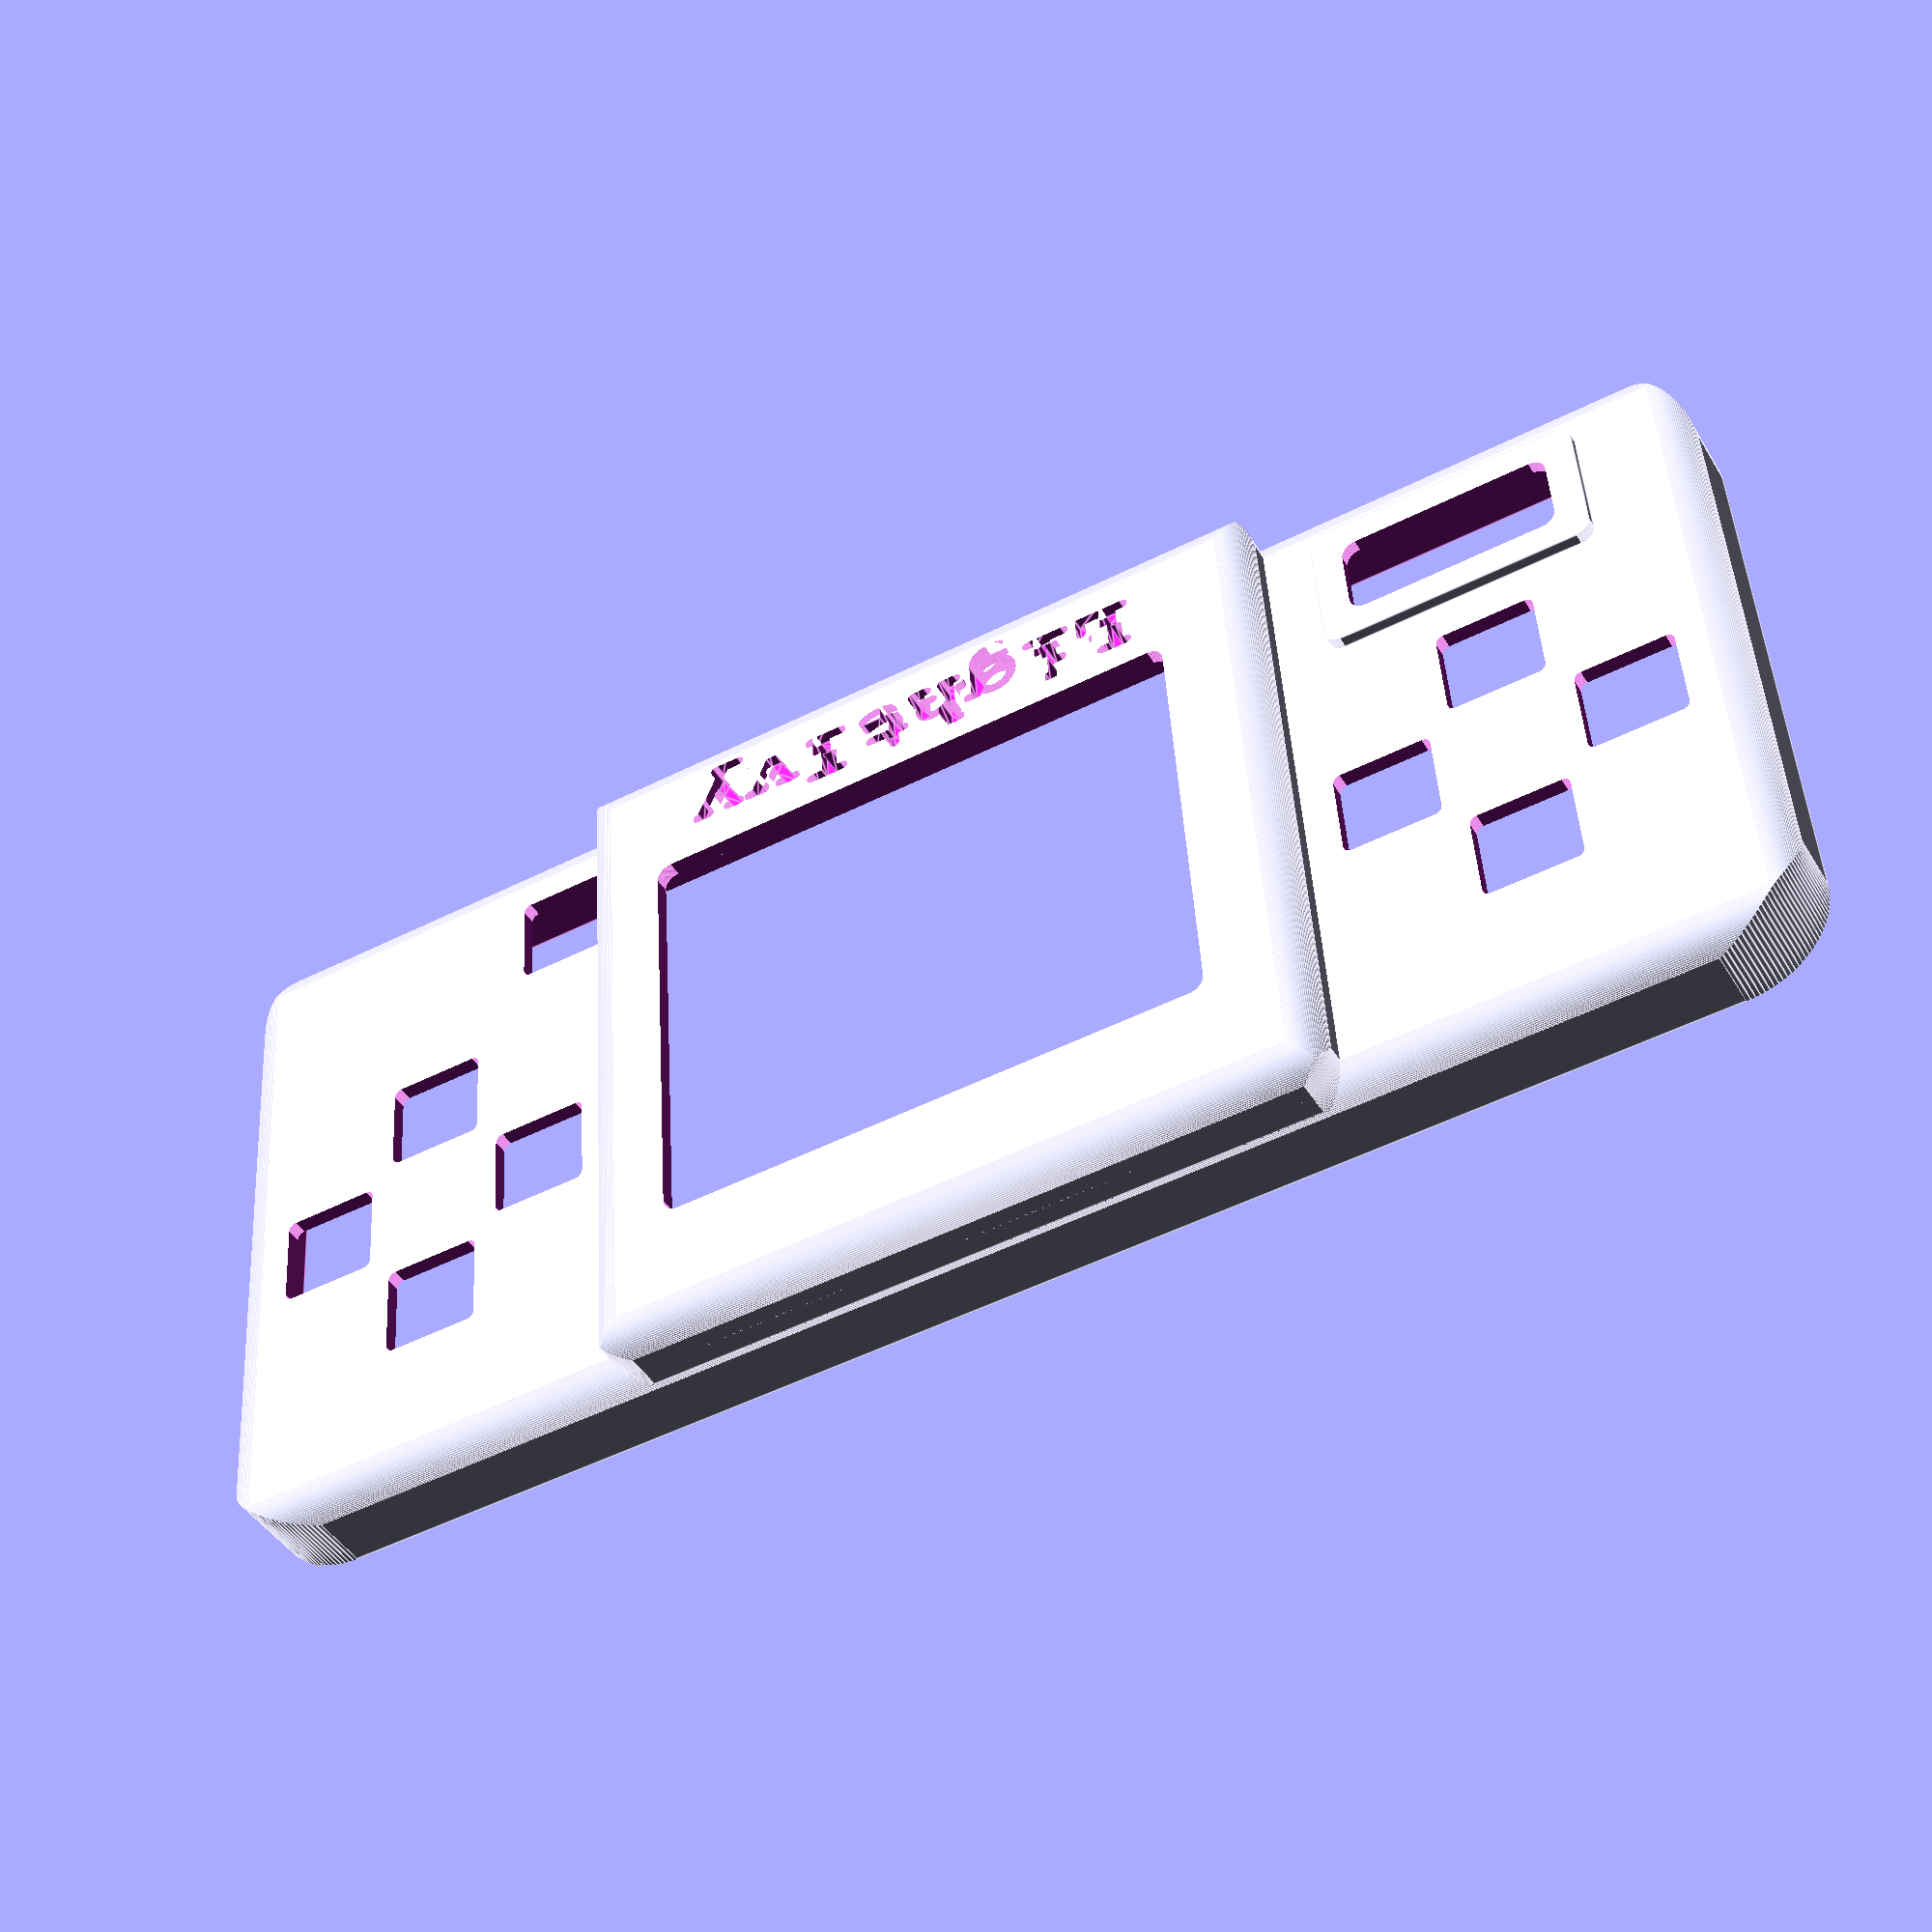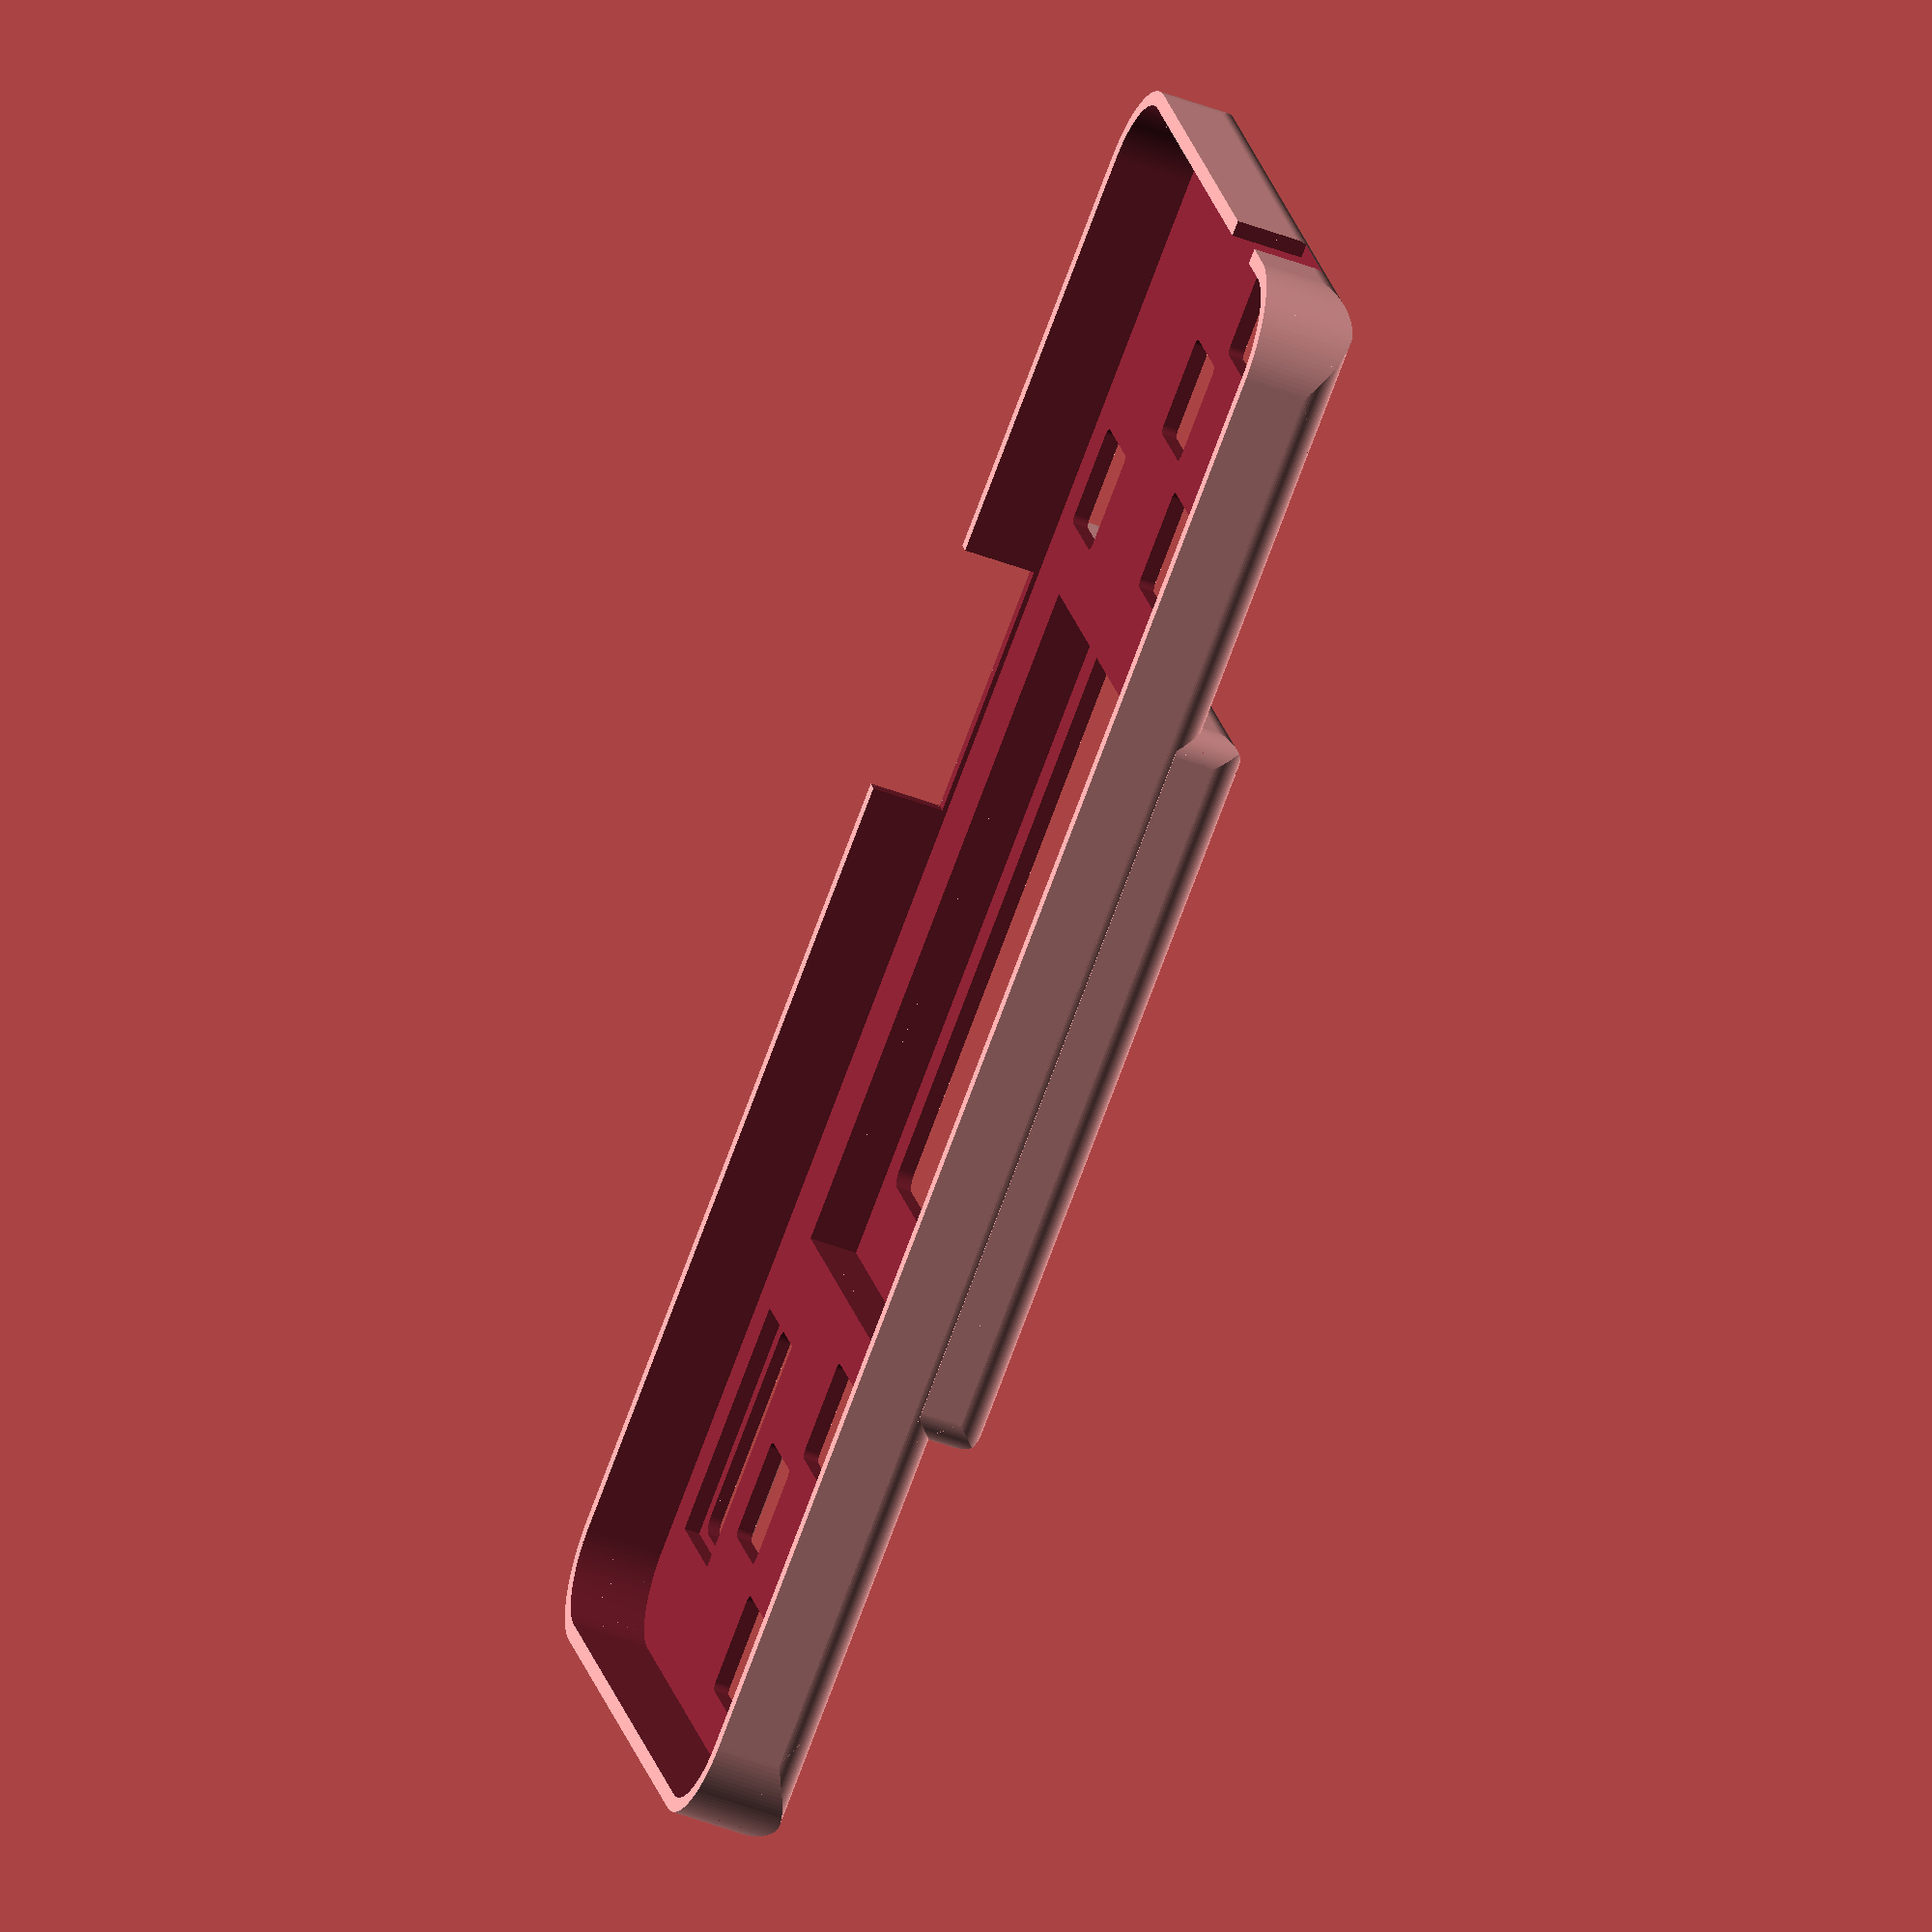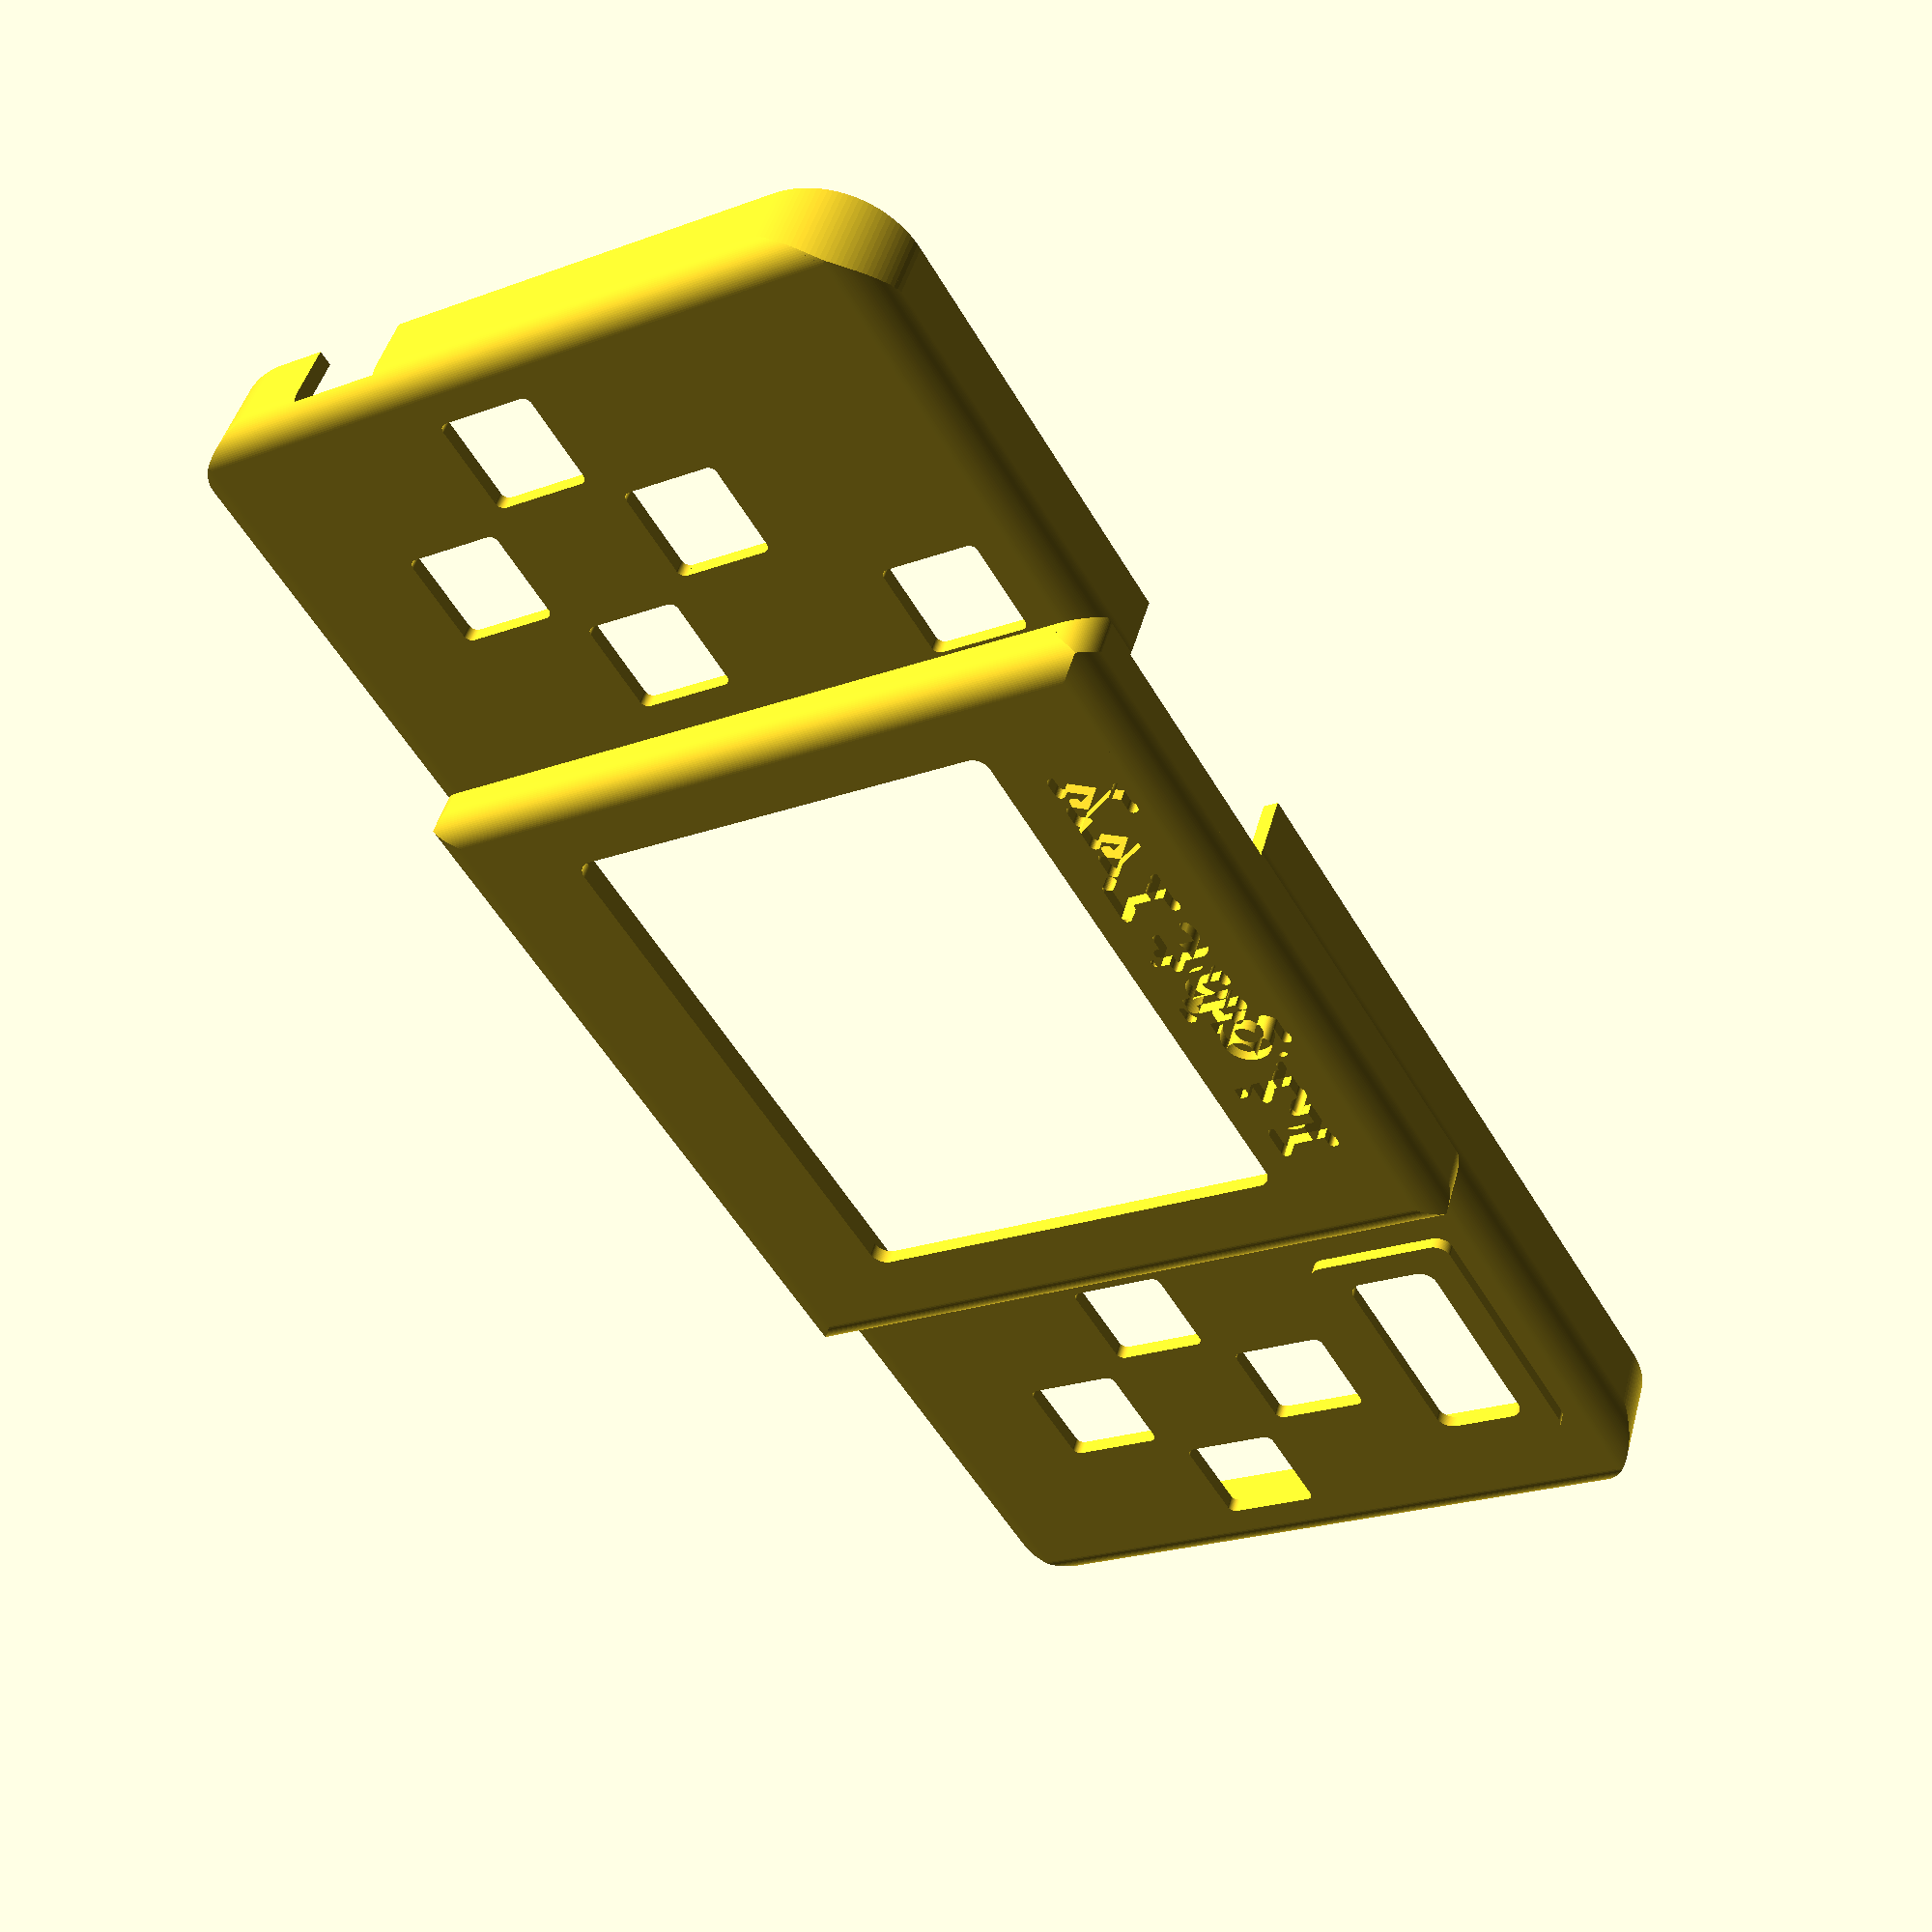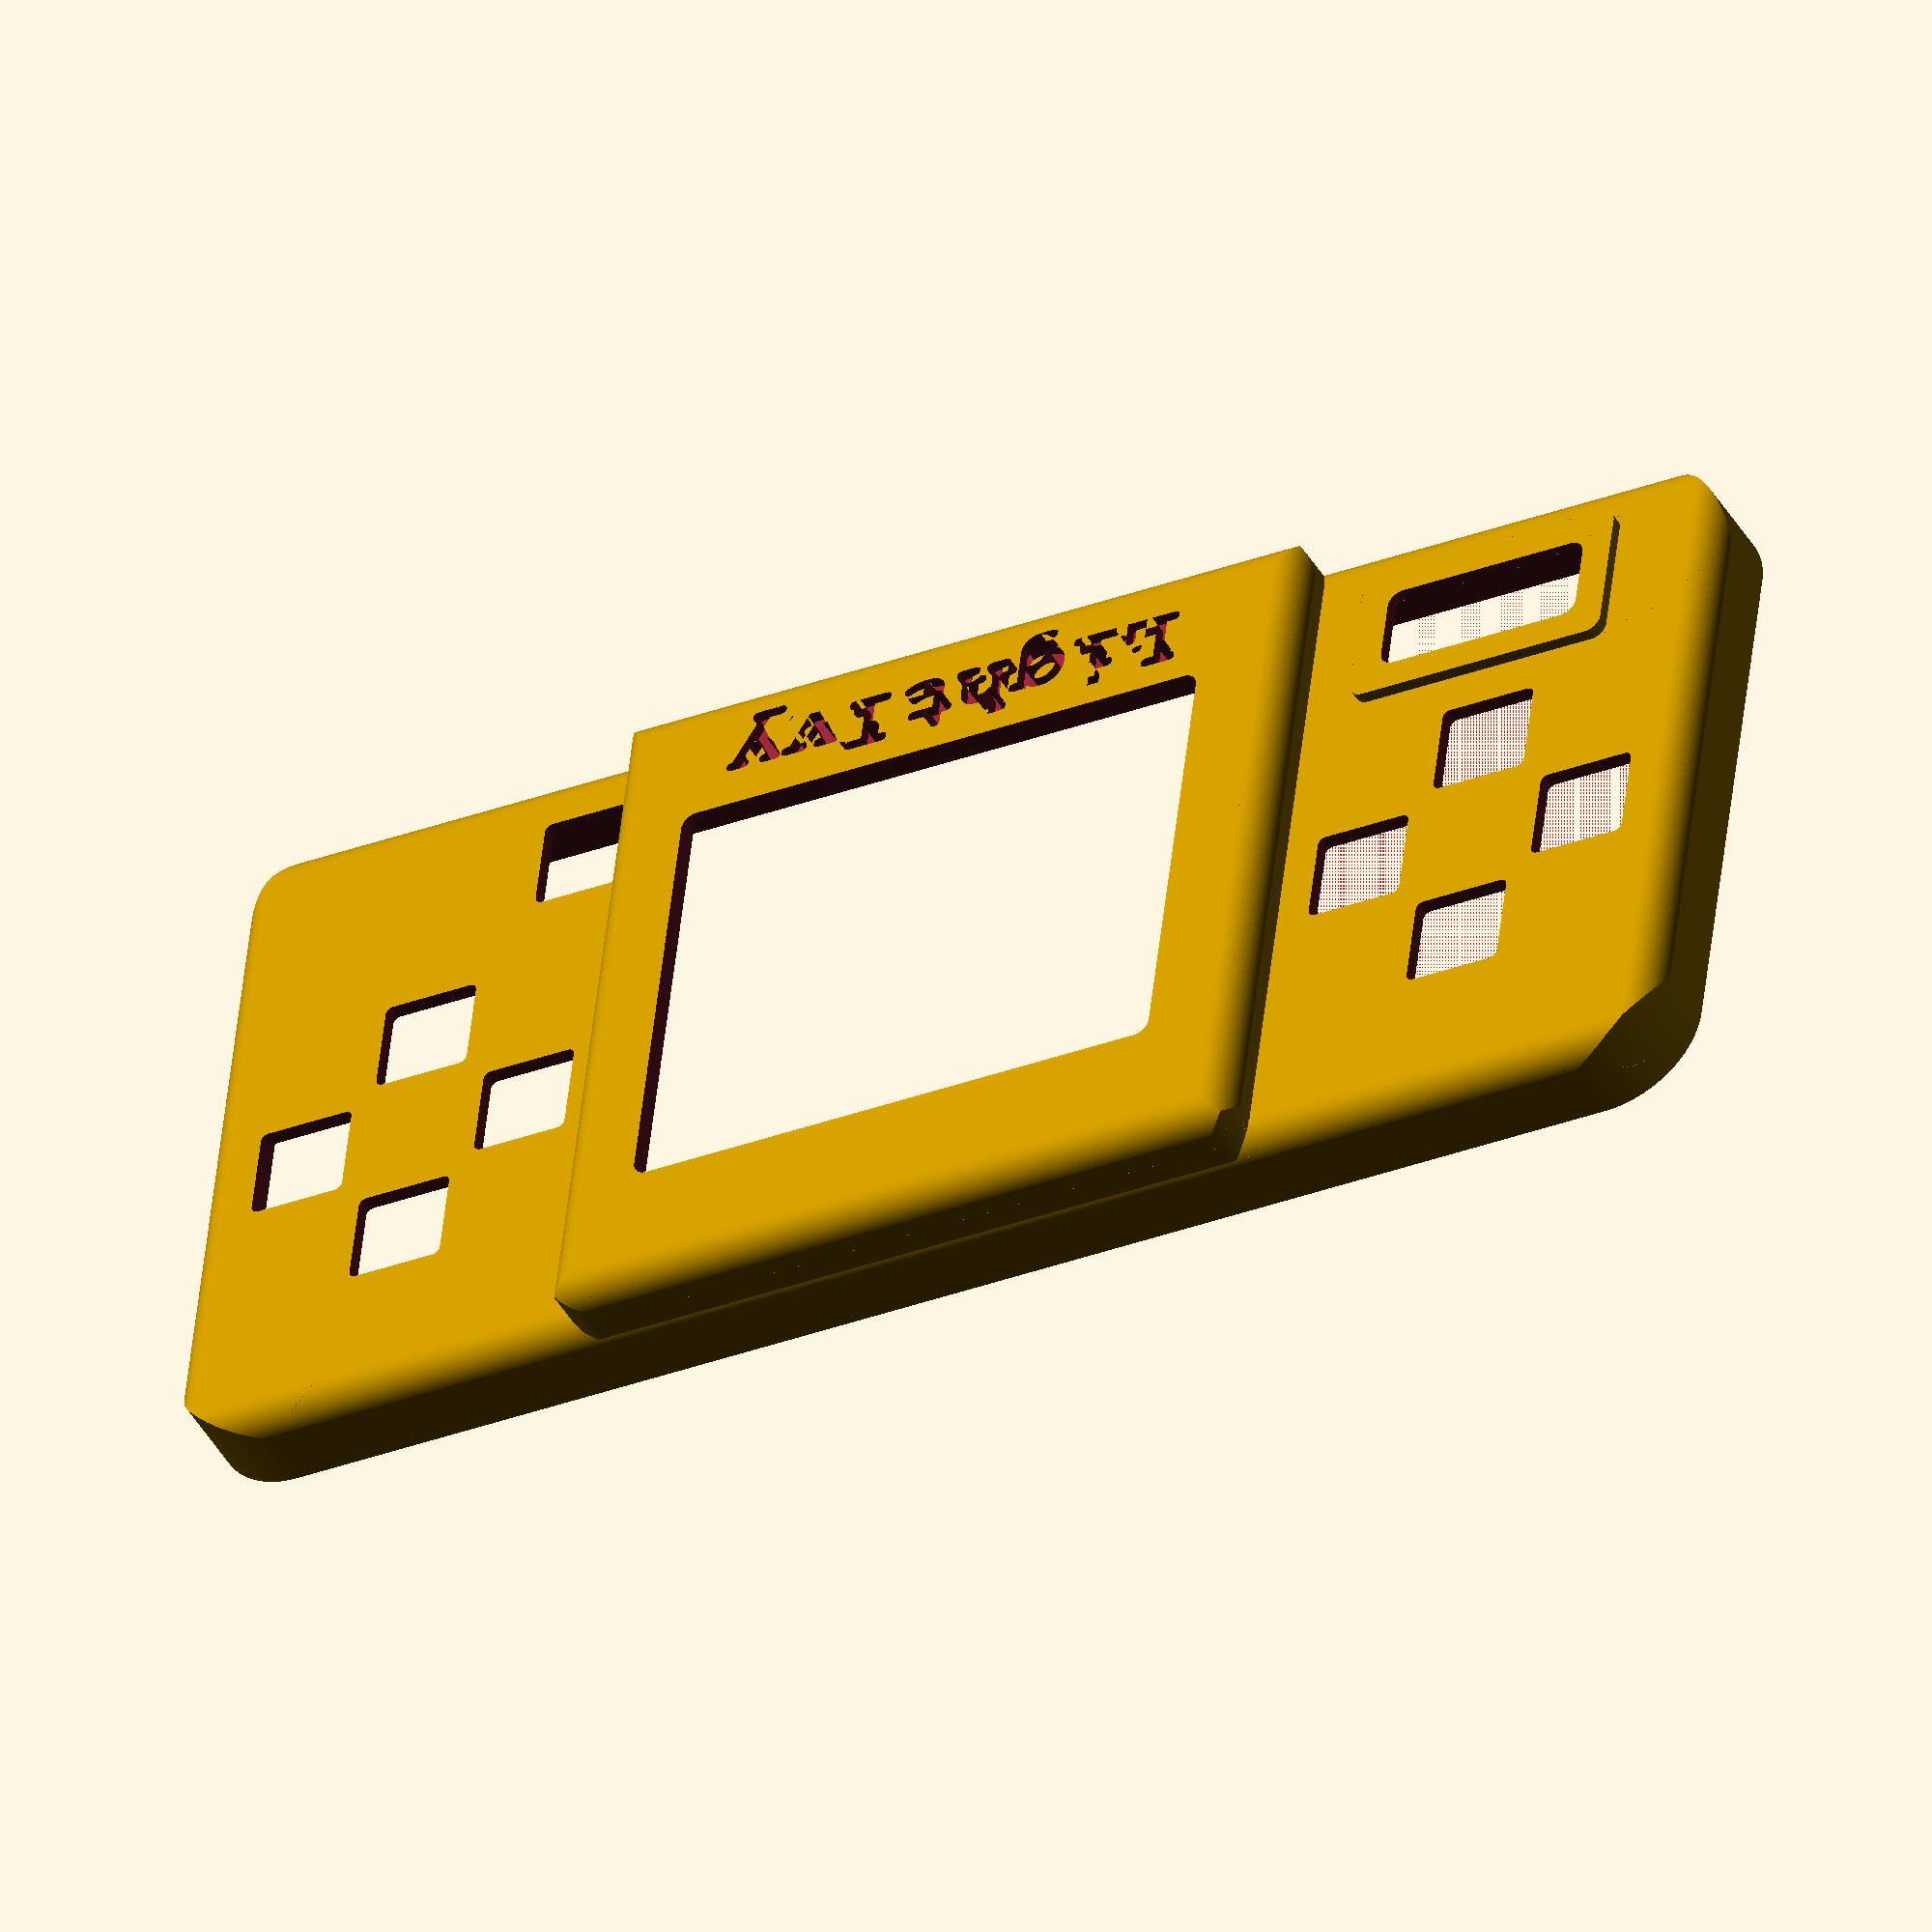
<openscad>
/*
	roundedCube() v1.0.3 by robert@cosmicrealms.com from https://github.com/Sembiance/openscad-modules
	Allows you to round any edge of a cube
	
	Usage
	=====
	Prototype: roundedCube(dim, r, x, y, z, xcorners, ycorners, zcorners, $fn)
	Arguments:
		-      dim = Array of x,y,z numbers representing cube size
		-        r = Radius of corners. Default: 1
		-        x = Round the corners along the X axis of the cube. Default: false
		-        y = Round the corners along the Y axis of the cube. Default: false
		-        z = Round the corners along the Z axis of the cube. Default: true
		- xcorners = Array of 4 booleans, one for each X side of the cube, if true then round that side. Default: [true, true, true, true]
		- ycorners = Array of 4 booleans, one for each Y side of the cube, if true then round that side. Default: [true, true, true, true]
		- zcorners = Array of 4 booleans, one for each Z side of the cube, if true then round that side. Default: [true, true, true, true]
		-       rx = Radius of the x corners. Default: [r, r, r, r]
		-       ry = Radius of the y corners. Default: [r, r, r, r]
		-       rz = Radius of the z corners. Default: [r, r, r, r]
		-   center = Whether to render the cube centered or not. Default: false
		-      $fn = How smooth you want the rounding to be. Default: 128

	Change Log
	==========
	2018-08-21: v1.0.3 - Added ability to set the radius of each corner individually with vectors: rx, ry, rz
	2017-05-15: v1.0.2 - Fixed bugs relating to rounding corners on the X axis
	2017-04-22: v1.0.1 - Added center option
	2017-01-04: v1.0.0 - Initial Release

	Thanks to Sergio Vilches for the initial code inspiration
*/

// Example code:

/*cube([5, 10, 4]);

translate([8, 0, 0]) { roundedCube([5, 10, 4], r=1); }
translate([16, 0, 0]) { roundedCube([5, 10, 4], r=1, zcorners=[true, false, true, false]); }

translate([24, 0, 0]) { roundedCube([5, 10, 4], r=1, y=true, z=false); }
translate([32, 0, 0]) { roundedCube([5, 10, 4], r=1, x=true, z=false); }
translate([40, 0, 0]) { roundedCube([5, 10, 4], r=1, x=true, y=true, z=true); }
*/

module roundedCube(dim, r=1, x=false, y=false, z=true, xcorners=[true,true,true,true], ycorners=[true,true,true,true], zcorners=[true,true,true,true], center=false, rx=[undef, undef, undef, undef], ry=[undef, undef, undef, undef], rz=[undef, undef, undef, undef], $fn=128)
{
	translate([(center==true ? (-(dim[0]/2)) : 0), (center==true ? (-(dim[1]/2)) : 0), (center==true ? (-(dim[2]/2)) : 0)])
	{
		difference()
		{
			cube(dim);

			if(z)
			{
				translate([0, 0, -0.1])
				{
					if(zcorners[0])
						translate([0, dim[1]-(rz[0]==undef ? r : rz[0])]) { rotateAround([0, 0, 90], [(rz[0]==undef ? r : rz[0])/2, (rz[0]==undef ? r : rz[0])/2, 0]) { meniscus(h=dim[2], r=(rz[0]==undef ? r : rz[0]), fn=$fn); } }
					if(zcorners[1])
						translate([dim[0]-(rz[1]==undef ? r : rz[1]), dim[1]-(rz[1]==undef ? r : rz[1])]) { meniscus(h=dim[2], r=(rz[1]==undef ? r : rz[1]), fn=$fn); }
					if(zcorners[2])
						translate([dim[0]-(rz[2]==undef ? r : rz[2]), 0]) { rotateAround([0, 0, -90], [(rz[2]==undef ? r : rz[2])/2, (rz[2]==undef ? r : rz[2])/2, 0]) { meniscus(h=dim[2], r=(rz[2]==undef ? r : rz[2]), fn=$fn); } }
					if(zcorners[3])
						rotateAround([0, 0, -180], [(rz[3]==undef ? r : rz[3])/2, (rz[3]==undef ? r : rz[3])/2, 0]) { meniscus(h=dim[2], r=(rz[3]==undef ? r : rz[3]), fn=$fn); }
				}
			}

			if(y)
			{
				translate([0, -0.1, 0])
				{
					if(ycorners[0])
						translate([0, 0, dim[2]-(ry[0]==undef ? r : ry[0])]) { rotateAround([0, 180, 0], [(ry[0]==undef ? r : ry[0])/2, 0, (ry[0]==undef ? r : ry[0])/2]) { rotateAround([-90, 0, 0], [0, (ry[0]==undef ? r : ry[0])/2, (ry[0]==undef ? r : ry[0])/2]) { meniscus(h=dim[1], r=(ry[0]==undef ? r : ry[0])); } } }
					if(ycorners[1])
						translate([dim[0]-(ry[1]==undef ? r : ry[1]), 0, dim[2]-(ry[1]==undef ? r : ry[1])]) { rotateAround([0, -90, 0], [(ry[1]==undef ? r : ry[1])/2, 0, (ry[1]==undef ? r : ry[1])/2]) { rotateAround([-90, 0, 0], [0, (ry[1]==undef ? r : ry[1])/2, (ry[1]==undef ? r : ry[1])/2]) { meniscus(h=dim[1], r=(ry[1]==undef ? r : ry[1])); } } }
					if(ycorners[2])
						translate([dim[0]-(ry[2]==undef ? r : ry[2]), 0]) { rotateAround([-90, 0, 0], [0, (ry[2]==undef ? r : ry[2])/2, (ry[2]==undef ? r : ry[2])/2]) { meniscus(h=dim[1], r=(ry[2]==undef ? r : ry[2])); } }
					if(ycorners[3])
						rotateAround([0, 90, 0], [(ry[3]==undef ? r : ry[3])/2, 0, (ry[3]==undef ? r : ry[3])/2]) { rotateAround([-90, 0, 0], [0, (ry[3]==undef ? r : ry[3])/2, (ry[3]==undef ? r : ry[3])/2]) { meniscus(h=dim[1], r=(ry[3]==undef ? r : ry[3])); } }
				}
			}

			if(x)
			{
				translate([-0.1, 0, 0])
				{
					if(xcorners[0])
						translate([0, dim[1]-(rx[0]==undef ? r : rx[0])]) { rotateAround([0, 90, 0], [(rx[0]==undef ? r : rx[0])/2, 0, (rx[0]==undef ? r : rx[0])/2]) { meniscus(h=dim[0], r=(rx[0]==undef ? r : rx[0])); } }
					if(xcorners[1])
						translate([0, dim[1]-(rx[1]==undef ? r : rx[1]), dim[2]-(rx[1]==undef ? r : rx[1])]) { rotateAround([90, 0, 0], [0, (rx[1]==undef ? r : rx[1])/2, (rx[1]==undef ? r : rx[1])/2]) { rotateAround([0, 90, 0], [(rx[1]==undef ? r : rx[1])/2, 0, (rx[1]==undef ? r : rx[1])/2]) { meniscus(h=dim[0], r=(rx[1]==undef ? r : rx[1])); } } }
					if(xcorners[2])
						translate([0, 0, dim[2]-(rx[2]==undef ? r : rx[2])]) { rotateAround([180, 0, 0], [0, (rx[2]==undef ? r : rx[2])/2, (rx[2]==undef ? r : rx[2])/2]) { rotateAround([0, 90, 0], [(rx[2]==undef ? r : rx[2])/2, 0, (rx[2]==undef ? r : rx[2])/2]) { meniscus(h=dim[0], r=(rx[2]==undef ? r : rx[2])); } } }
					if(xcorners[3])
						rotateAround([-90, 0, 0], [0, (rx[3]==undef ? r : rx[3])/2, (rx[3]==undef ? r : rx[3])/2]) { rotateAround([0, 90, 0], [(rx[3]==undef ? r : rx[3])/2, 0, (rx[3]==undef ? r : rx[3])/2]) { meniscus(h=dim[0], r=(rx[3]==undef ? r : rx[3])); } }
				}
			}
		}
	}
}

module meniscus(h, r, fn=100)
{
	$fn=fn;

	difference()
	{
		cube([r+0.2, r+0.2, h+0.2]);
		translate([0, 0, -0.1]) { cylinder(h=h+0.4, r=r); }
	}
}

module rotateAround(a, v) { translate(v) { rotate(a) { translate(-v) { children(); } } } }

module pin(){
cylinder(r=0.9,h=6);
}

module cutout(x1,x2,y1,y2,z1,z2){
translate([x1,y1,z1])
roundedCube([x2-x1,y2-y1,z2-z1]);
}

module cutoutc(x1,x2,y1,y2,z1,z2){
translate([x1,y1,z1])
cube([x2-x1,y2-y1,z2-z1]);
}

$fn=100;
// pcb width
pcbw = 104;
// pcb height
pcbh = 46;
// wall thickness
wt = 1.2;
// opening expansion
fit = 0.2;

difference(){
union(){
translate([0,0,-0.5])
roundedCube([pcbw+wt*2,pcbh+wt*2,6],center=true,r=5+wt,y=true,x=true,ycorners=[true,true,false,false],xcorners=[false,true,true,false],ry=[2,2,2,2],rx=[2,2,2,2]);
translate([-0.0,0,3.3])
roundedCube([48.5+0.5,46+wt*2,4.6],center=true,y=true,x=true,r=2,ycorners=[true,true,false,false],xcorners=[false,true,true,false]);

cutout(-pcbw/2+6,-pcbw/2+24,-pcbh/2+2,-pcbh/2+12,2.49,3.3);
}
translate([0,0,-1])
roundedCube([pcbw+fit*2,pcbh+fit*2,5.01],center=true,r=5);

// screen
translate([-1.4,0.3,2.6])
cube([44.4,34.6,4],center=true);
translate([0.5,0.5,0])
roundedCube([37,30,16],center=true,r=1);

// microsd card
cutout(-pcbw/2+56-0.2,-pcbw/2+72+0.2,-pcbh/2-2,0,-4,1.2);

// power switch
cutout(pcbw/2-5,pcbw/2+5,pcbh/2-14,pcbh/2-8,-5,1.2);

// prog port
//cutout(-pcbw/2+73,-pcbw/2+90,pcbh/2-3,pcbh/2+3,0,2);

// up
translate([-pcbw/2+14,pcbh/2-12,0])
roundedCube([6.5,6.5,6],center=true,r=0.5);
// down
translate([-pcbw/2+14,pcbh/2-28,0])
roundedCube([6.5,6.5,6],center=true,r=0.5);
// left
translate([-pcbw/2+6,pcbh/2-20,0])
roundedCube([6.5,6.5,6],center=true,r=0.5);
// right
translate([-pcbw/2+22,pcbh/2-20,0])
roundedCube([6.5,6.5,6],center=true,r=0.5);
// up X
translate([-pcbw/2+90,pcbh/2-12,0])
roundedCube([6.5,6.5,6],center=true,r=0.5);
// down B
translate([-pcbw/2+90,pcbh/2-28,0])
roundedCube([6.5,6.5,6],center=true,r=0.5);
// left Y
translate([-pcbw/2+82,pcbh/2-20,0])
roundedCube([6.5,6.5,6],center=true,r=0.5);
// right A
translate([-pcbw/2+98,pcbh/2-20,0])
roundedCube([6.5,6.5,6],center=true,r=0.5);
// prog
translate([-pcbw/2+80,pcbh/2-40,0])
roundedCube([6.5,6.5,6],center=true,r=0.5);

translate([0,-18.9,5-0.2])
linear_extrude(2)
text("LightIvy",valign="center",halign="center",size=5,font="FreeMono:style=Bold");

// speaker
cutout(-pcbw/2+8,-pcbw/2+22,-pcbh/2+4,-pcbh/2+10,0,5);
cutoutc(-pcbw/2+7.4,-pcbw/2+22.6,-pcbh/2+2.9,-pcbh/2+11.1,0,2.5);
}

// speaker fill
/*for(i=[0:4:10])
translate([-pcbw/2+11.0+i,-pcbh/2+7,2.7])
cube([1.2,10,0.4],center=true);

translate([-pcbw/2+15,-pcbh/2+5.25,2.7])
cube([17,1.2,0.4],center=true);
translate([-pcbw/2+15,-pcbh/2+8.75,2.7])
cube([17,1.2,0.4],center=true);
*/

/*translate([pcbw/2-4,pcbh/2-4,-3.5])
pin();
translate([pcbw/2-4,-pcbh/2+4,-3.5])
pin();
translate([-pcbw/2+4,pcbh/2-4,-3.5])
pin();
translate([-pcbw/2+4,-pcbh/2+4,-3.5])
pin();
*/

</openscad>
<views>
elev=42.9 azim=176.3 roll=28.7 proj=p view=edges
elev=228.5 azim=26.1 roll=293.0 proj=o view=solid
elev=134.5 azim=59.3 roll=165.2 proj=p view=solid
elev=44.3 azim=186.9 roll=28.5 proj=o view=solid
</views>
